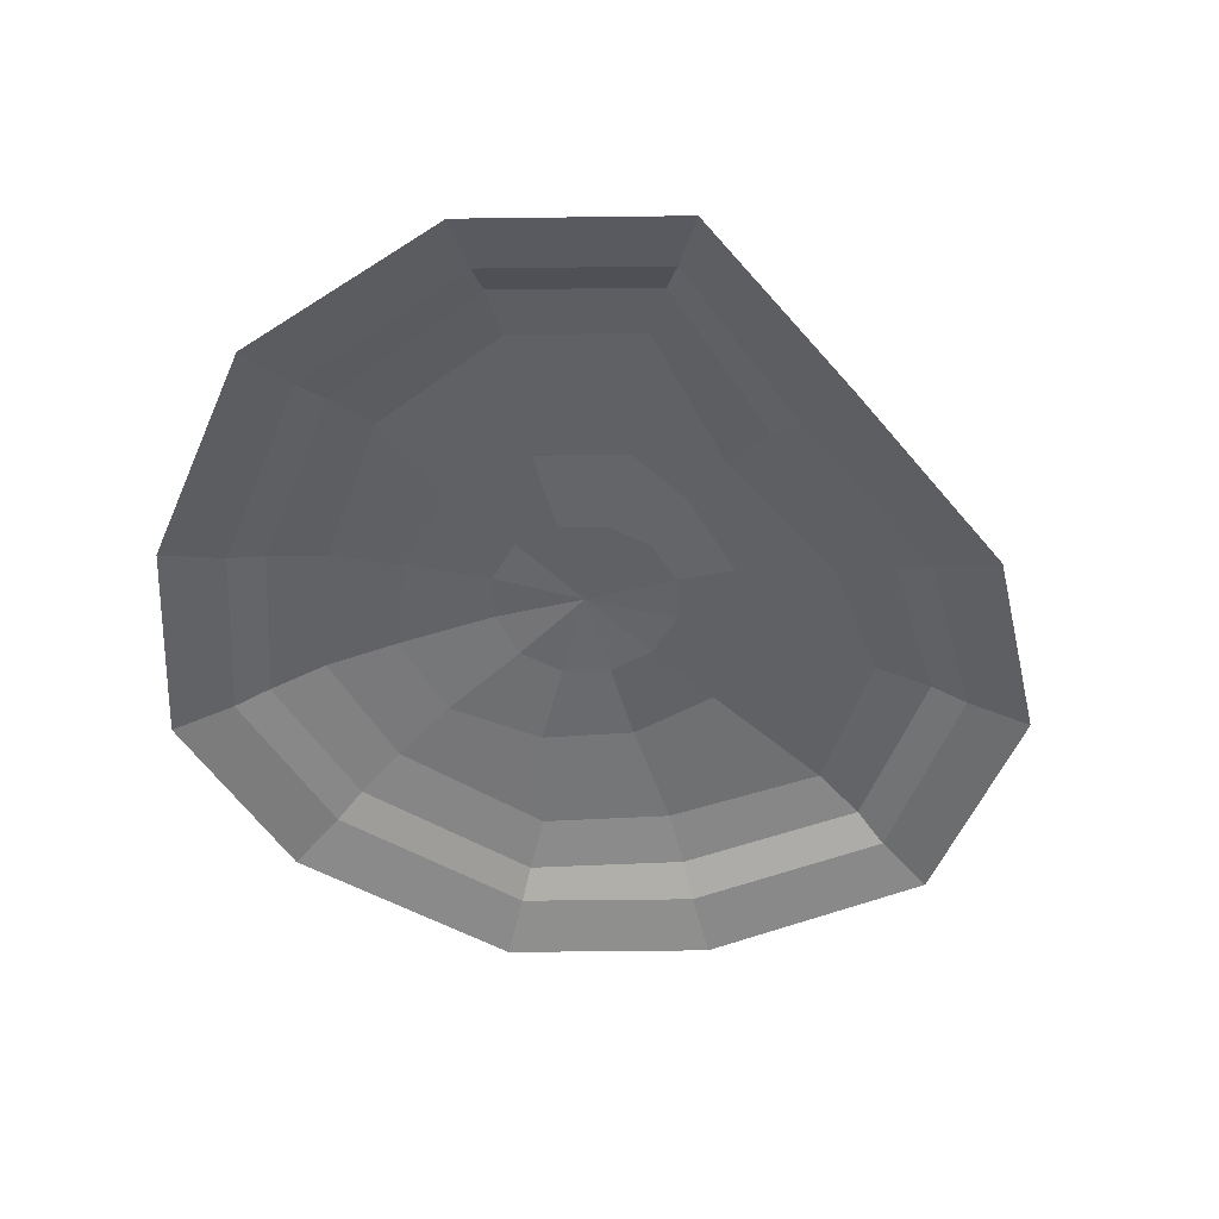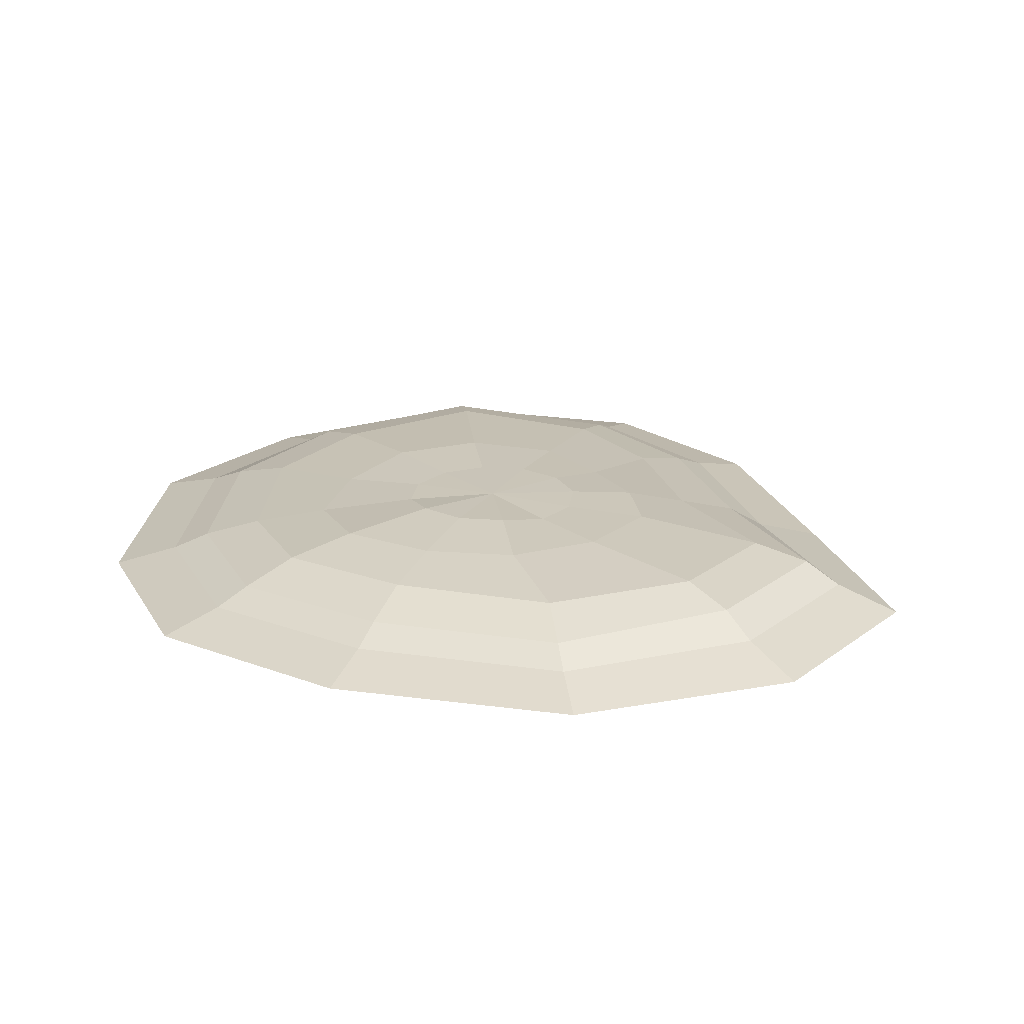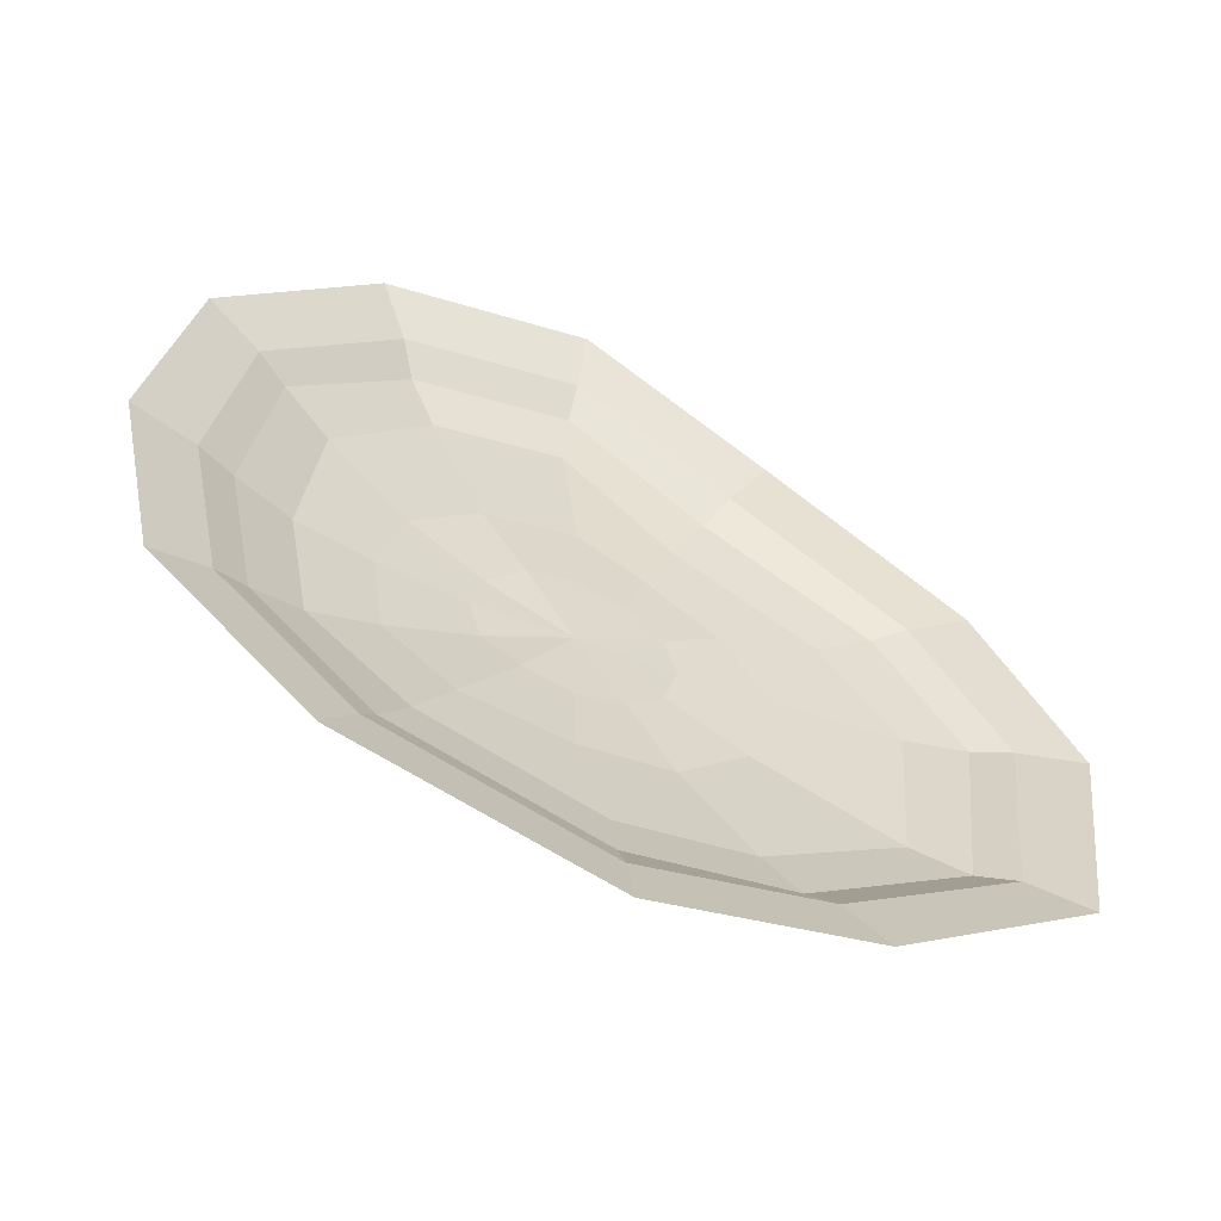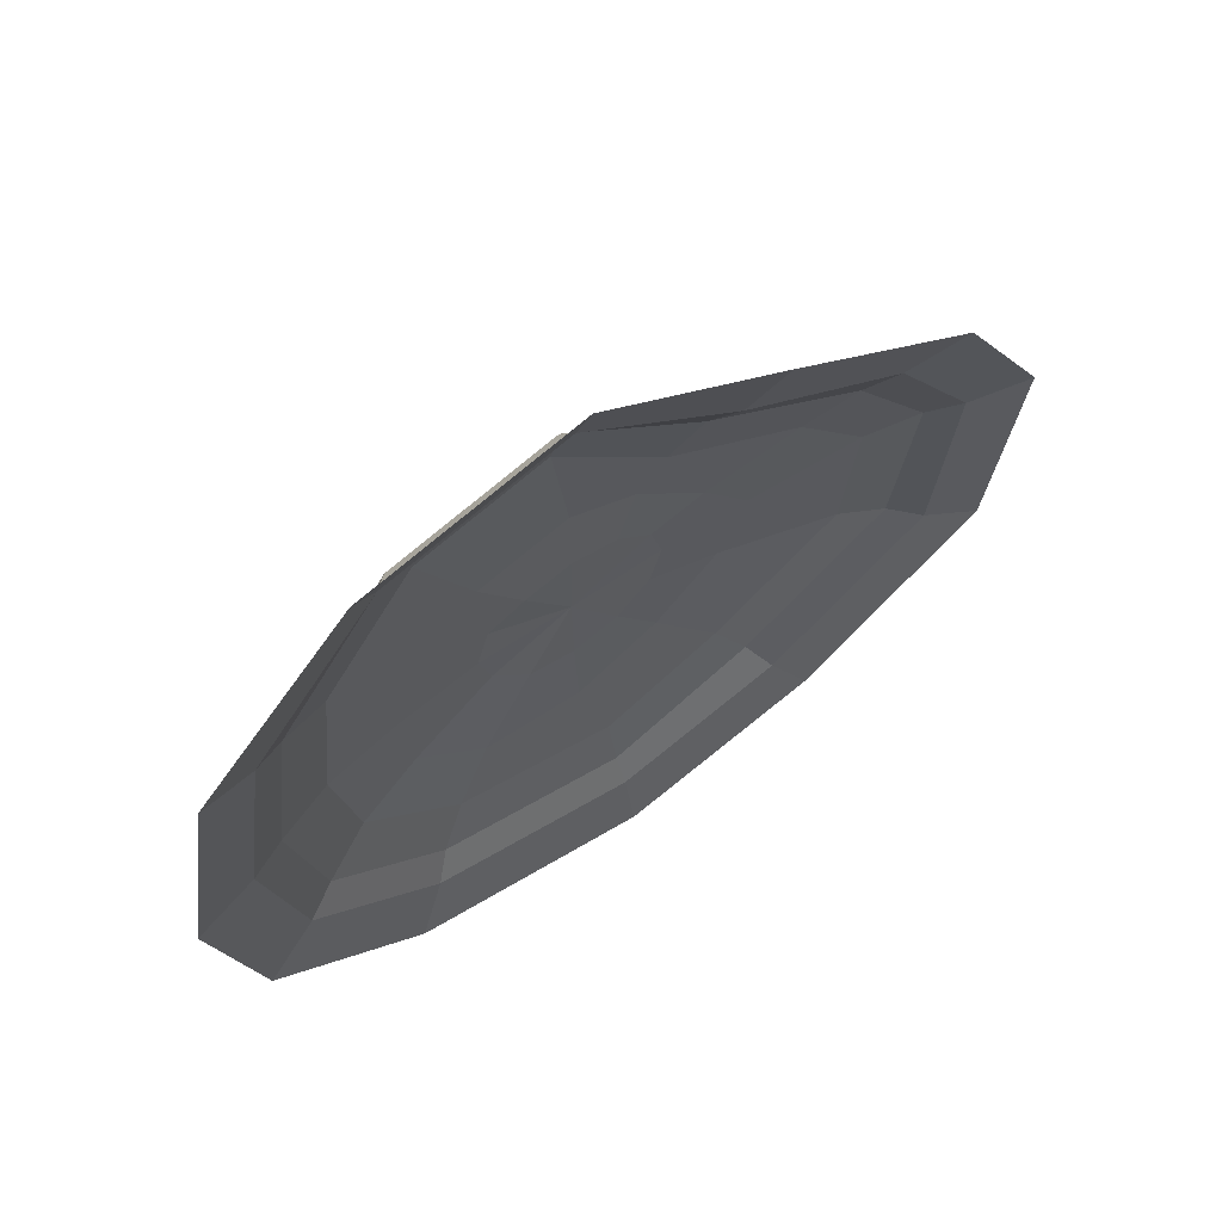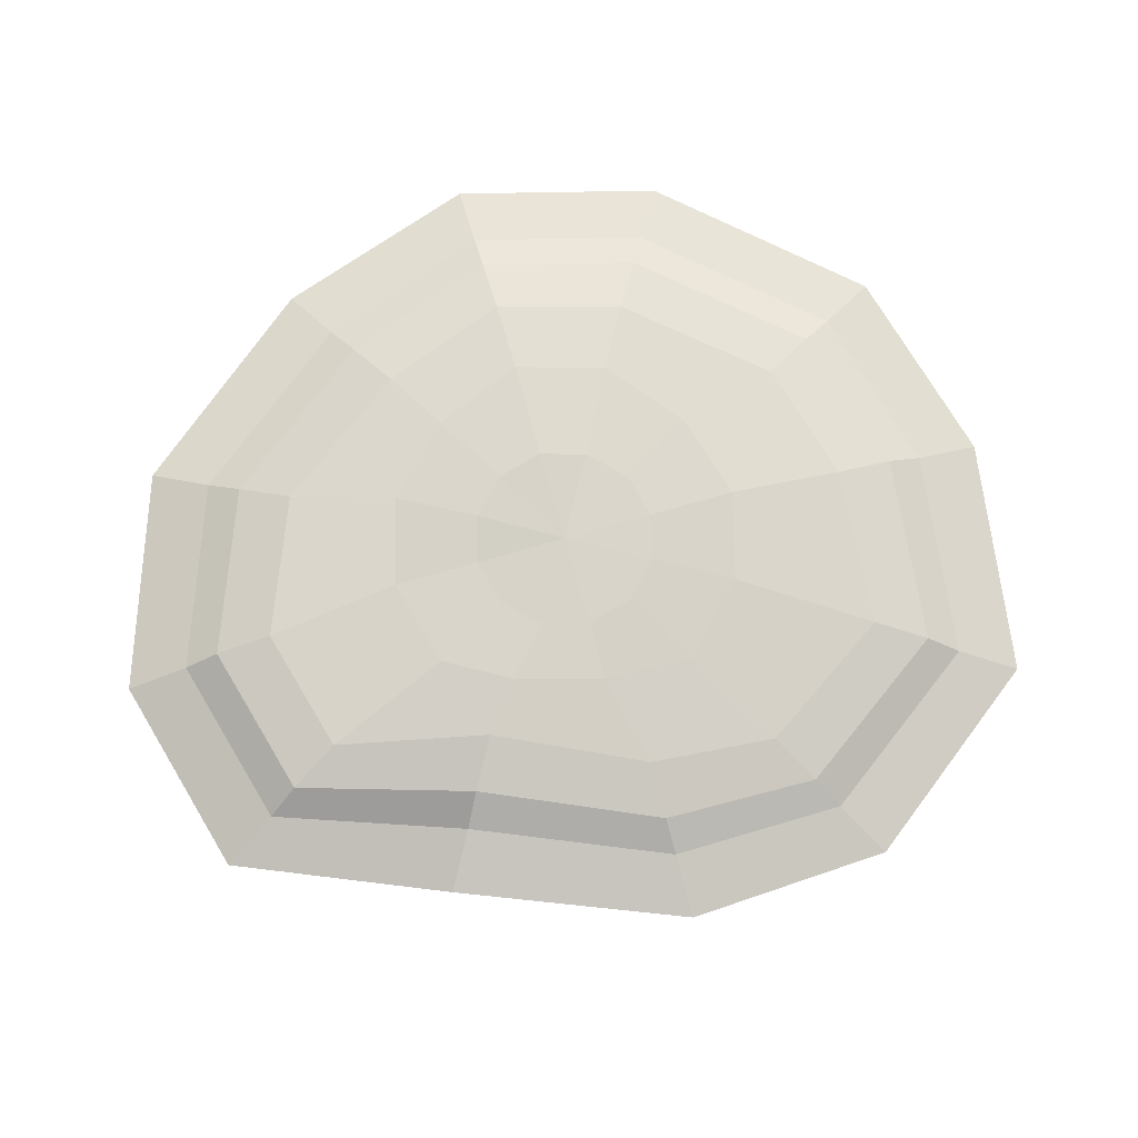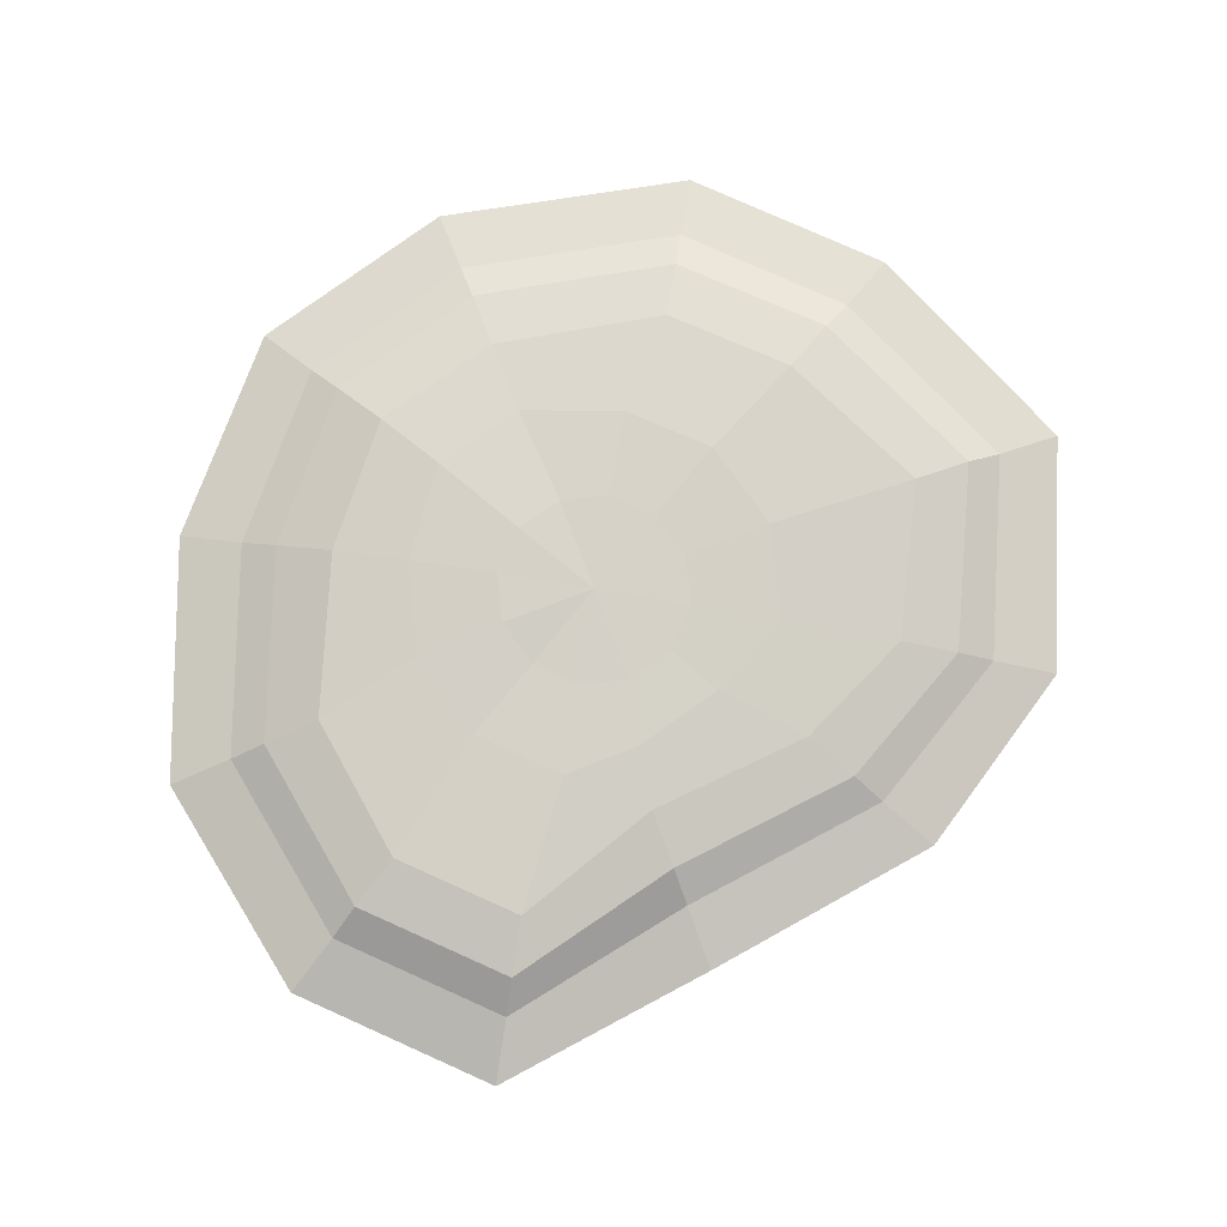
<metadata>
{"format":"obj","ext":"obj","renderer":"f3d","projection":"perspective","resolution":1024,"background":"white","views":[{"elev":-51.0,"azim":-14.2,"up":"+Y"},{"elev":21.4,"azim":-67.6,"up":"+Y"},{"elev":-60.8,"azim":-23.3,"up":"+Z"},{"elev":66.9,"azim":-35.9,"up":"+Z"},{"elev":74.9,"azim":44.0,"up":"+Y"},{"elev":78.8,"azim":9.1,"up":"+Y"}]}
</metadata>
<code>
o island_Sphere.005
v 0.4325 0.2902 -6.329
v 0.4325 0.03139 -7.393
v 3.338 0.2902 -5.55
v 3.871 0.03139 -6.472
v 6.166 0.2902 -3.423
v 7.089 0.03139 -3.955
v 6.513 0.2902 -2e-06
v 7.577 0.03139 -2e-06
v 5.065 0.2902 2.542
v 5.987 0.03139 3.074
v 2.237 0.2902 4.669
v 2.769 0.03139 5.591
v -0.2925 0.387 6.842
v -0.2925 0.03139 7.907
v -3.198 0.387 6.064
v -3.731 0.03139 6.986
v -5.328 0.2902 3.513
v -6.251 0.03139 4.046
v -5.812 0.2902 -3e-06
v -6.877 0.03139 -4e-06
v -5.215 0.2902 -3.046
v -6.137 0.03139 -3.578
v -3.087 0.2902 -5.173
v -3.62 0.03139 -6.095
v -0 0.8965 -3.005
v 0.432 0.5309 -5.722
v 0.432 0.2899 -6.322
v 0.432 0.03139 -7.386
v 0.7779 0.9963 -1.347
v 1.503 1.004 -2.603
v 2.557 0.8456 -4.197
v 3.035 0.6387 -5.024
v 3.335 0.2899 -5.545
v 3.867 0.03139 -6.466
v 1.347 0.9963 -0.7779
v 2.603 1.004 -1.503
v 4.813 0.8456 -2.642
v 5.64 0.6387 -3.119
v 6.16 0.2899 -3.419
v 7.081 0.03139 -3.951
v 1.556 0.9963 -3e-06
v 3.005 0.8965 -2e-06
v 4.95 0.7378 -2e-06
v 5.906 0.5309 -2e-06
v 6.506 0.2899 -2e-06
v 7.57 0.03139 -2e-06
v 1.347 0.9963 0.7779
v 2.19 0.8965 1.277
v 3.713 0.7378 1.761
v 4.54 0.5309 2.239
v 5.06 0.2899 2.539
v 5.981 0.03139 3.071
v 0.7779 0.9963 1.347
v 1.09 1.011 2.377
v 1.457 0.8526 3.317
v 1.934 0.6457 4.144
v 2.235 0.2899 4.664
v 2.766 0.03139 5.585
v 0 0.9963 1.556
v -0 1.011 3.005
v -0.2922 0.9492 5.28
v -0.2922 0.7423 6.235
v -0.2922 0.3866 6.836
v -0.2922 0.03139 7.899
v -0.7779 0.9963 1.347
v -1.503 1.011 2.603
v -2.417 0.9492 4.71
v -2.895 0.7423 5.538
v -3.195 0.3866 6.058
v -3.727 0.03139 6.979
v -1.347 1.097 0.7779
v -2.603 0.9975 1.503
v -3.976 0.8388 2.732
v -4.803 0.5309 3.21
v -5.323 0.2899 3.51
v -6.244 0.03139 4.042
v -1.556 1.097 -3e-06
v -3.005 0.9975 -3e-06
v -4.25 0.8388 -3e-06
v -5.206 0.5309 -3e-06
v -5.806 0.2899 -3e-06
v -6.87 0.03139 -4e-06
v -1.347 1.097 -0.7779
v -2.784 0.9975 -1.643
v -3.862 0.8388 -2.265
v -4.69 0.5309 -2.743
v -5.21 0.2899 -3.043
v -6.131 0.03139 -3.575
v -0.7779 0.9963 -1.347
v -1.684 0.8965 -2.743
v -2.307 0.7378 -3.821
v -2.784 0.5309 -4.648
v -3.084 0.2899 -5.168
v -3.616 0.03139 -6.089
v -0 1.03 -0
v 0 0.9963 -1.556
v 0.432 0.7378 -4.767
f 2 1 3 4
f 4 3 5 6
f 6 5 7 8
f 8 7 9 10
f 10 9 11 12
f 12 11 13 14
f 14 13 15 16
f 16 15 17 18
f 18 17 19 20
f 20 19 21 22
f 22 21 23 24
f 24 23 1 2
f 27 26 32 33
f 25 96 29 30
f 28 27 33 34
f 97 25 30 31
f 26 97 31 32
f 96 95 29
f 31 30 36 37
f 32 31 37 38
f 29 95 35
f 33 32 38 39
f 30 29 35 36
f 34 33 39 40
f 39 38 44 45
f 36 35 41 42
f 40 39 45 46
f 37 36 42 43
f 38 37 43 44
f 35 95 41
f 44 43 49 50
f 41 95 47
f 45 44 50 51
f 42 41 47 48
f 46 45 51 52
f 43 42 48 49
f 52 51 57 58
f 49 48 54 55
f 50 49 55 56
f 47 95 53
f 51 50 56 57
f 48 47 53 54
f 57 56 62 63
f 54 53 59 60
f 58 57 63 64
f 55 54 60 61
f 56 55 61 62
f 53 95 59
f 62 61 67 68
f 59 95 65
f 63 62 68 69
f 60 59 65 66
f 64 63 69 70
f 61 60 66 67
f 70 69 75 76
f 67 66 72 73
f 68 67 73 74
f 65 95 71
f 69 68 74 75
f 66 65 71 72
f 75 74 80 81
f 72 71 77 78
f 76 75 81 82
f 73 72 78 79
f 74 73 79 80
f 71 95 77
f 80 79 85 86
f 77 95 83
f 81 80 86 87
f 78 77 83 84
f 82 81 87 88
f 79 78 84 85
f 88 87 93 94
f 85 84 90 91
f 86 85 91 92
f 83 95 89
f 87 86 92 93
f 84 83 89 90
f 89 95 96
f 93 92 26 27
f 90 89 96 25
f 94 93 27 28
f 91 90 25 97
f 92 91 97 26

</code>
